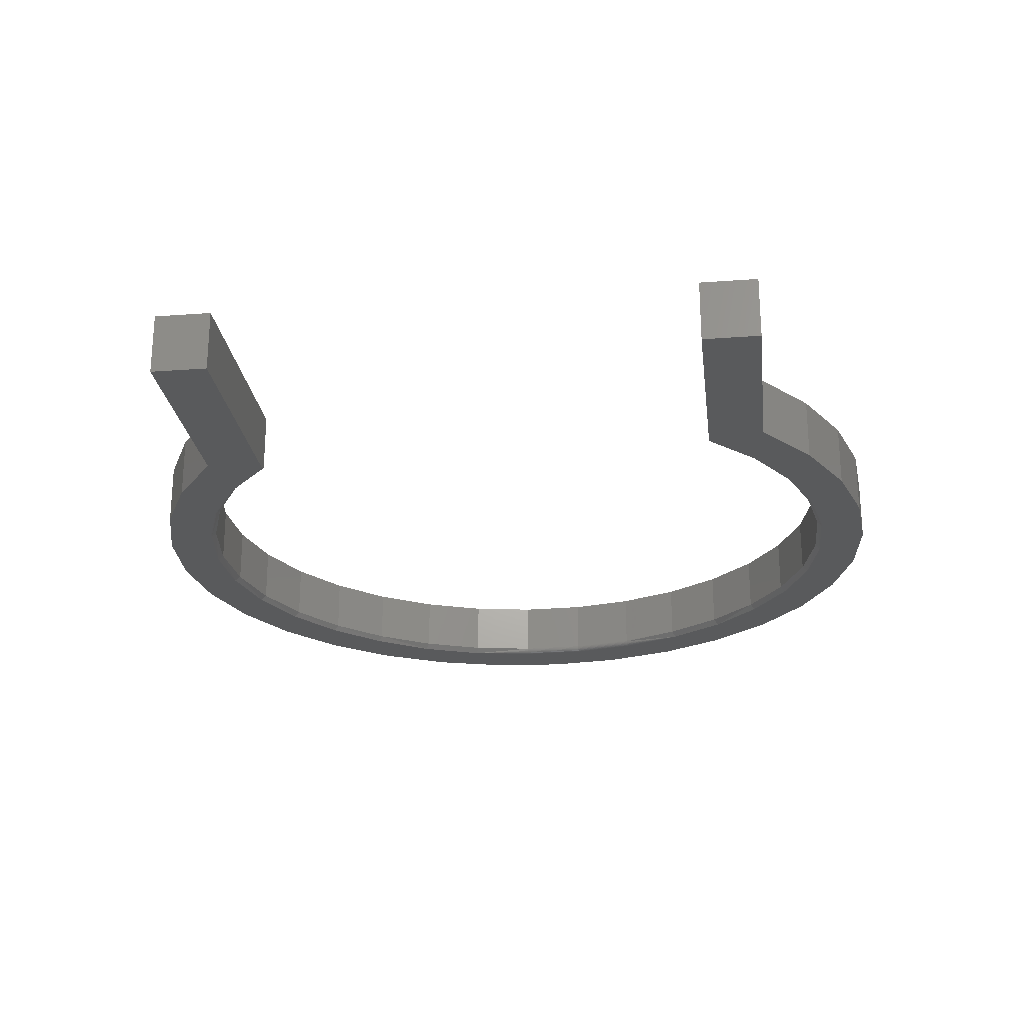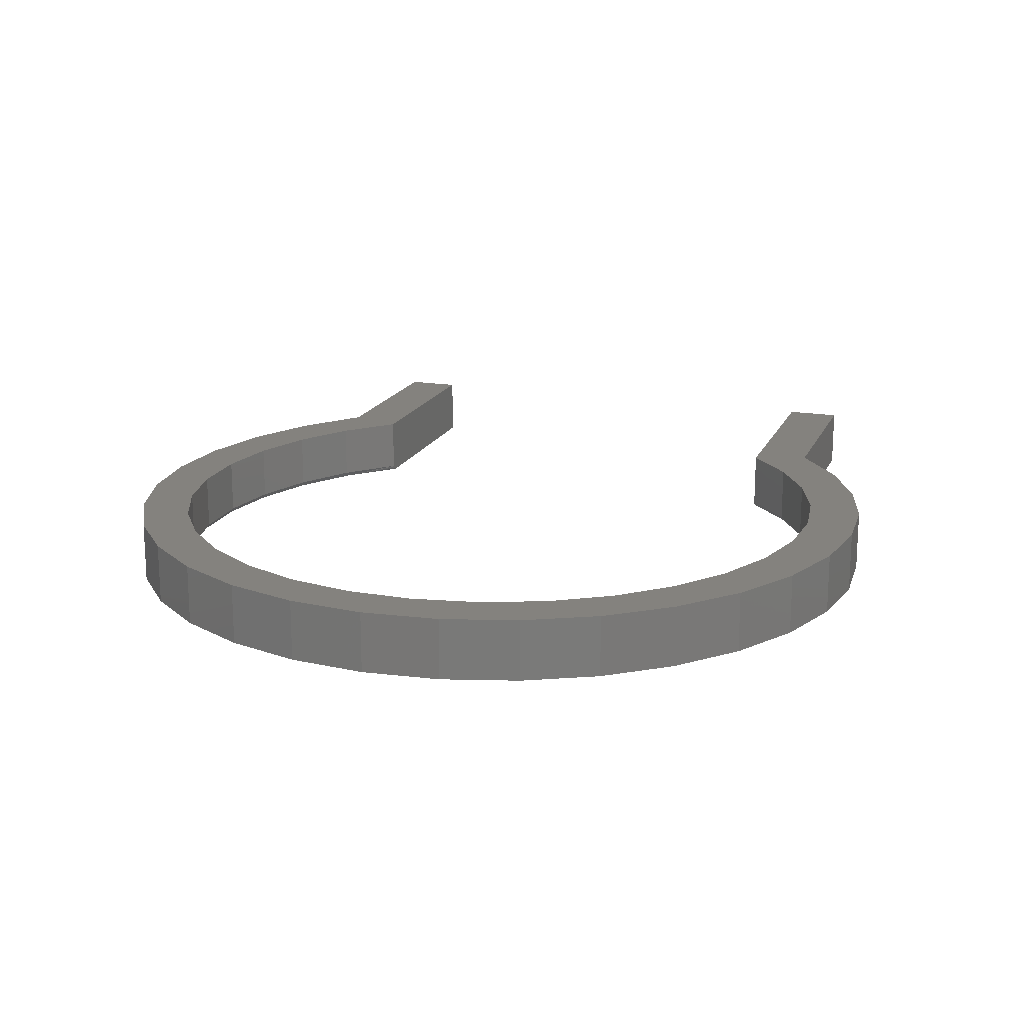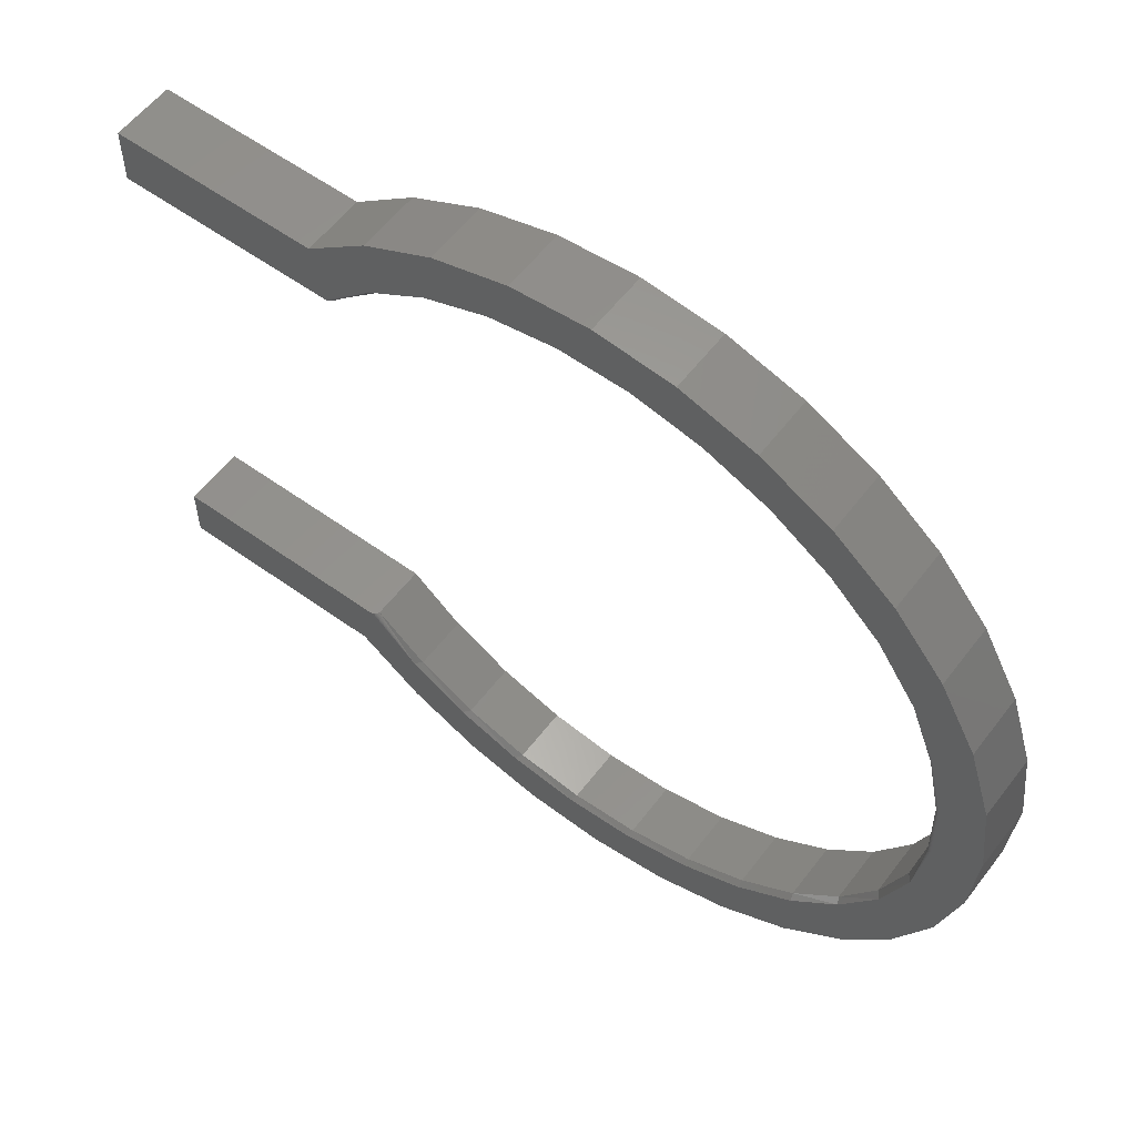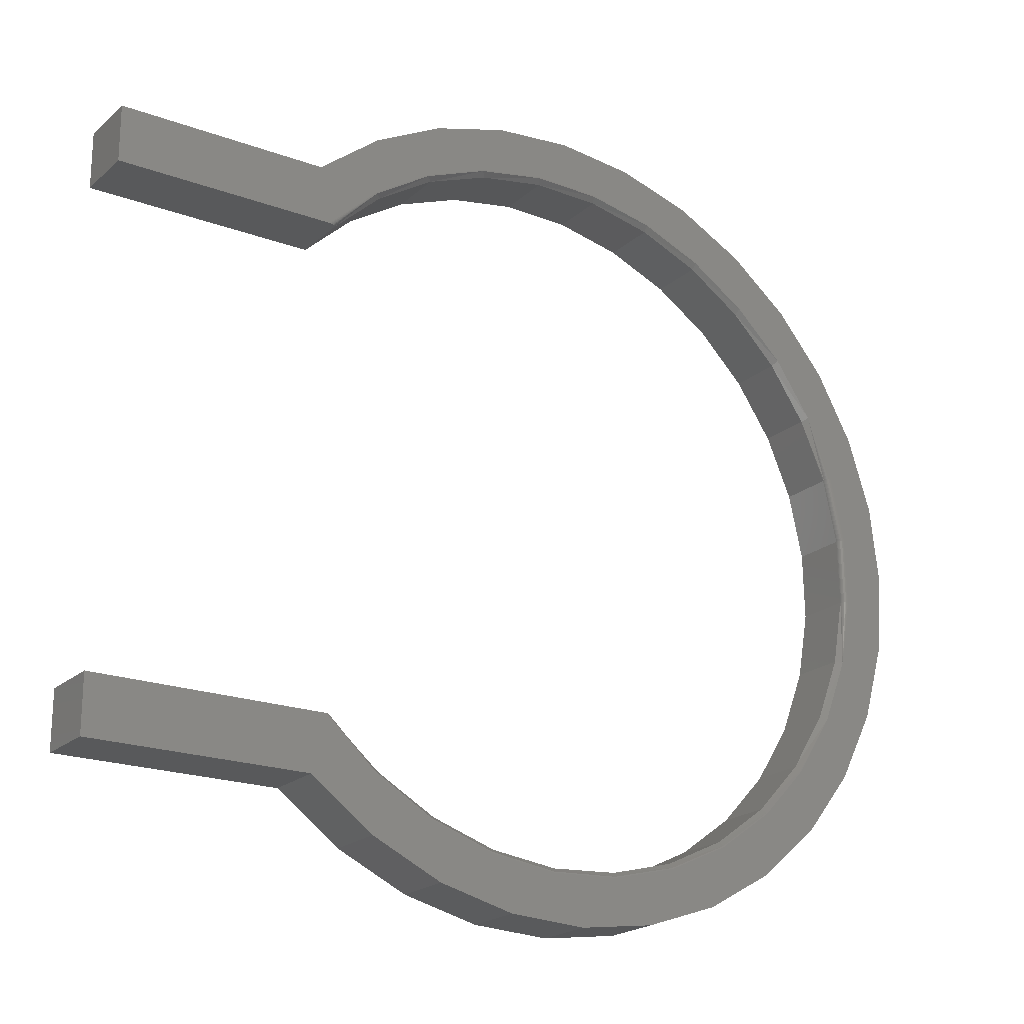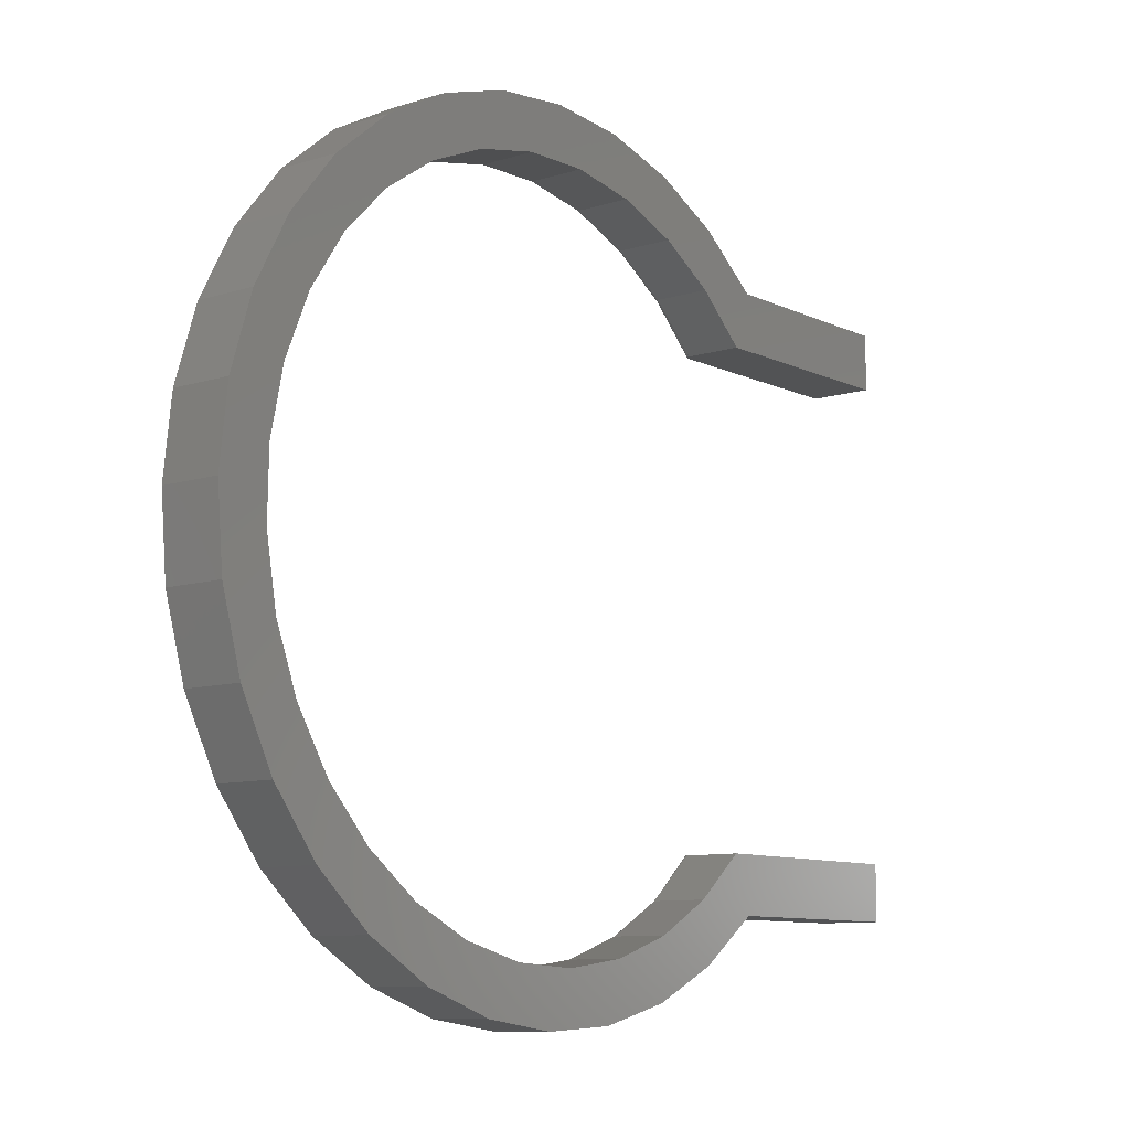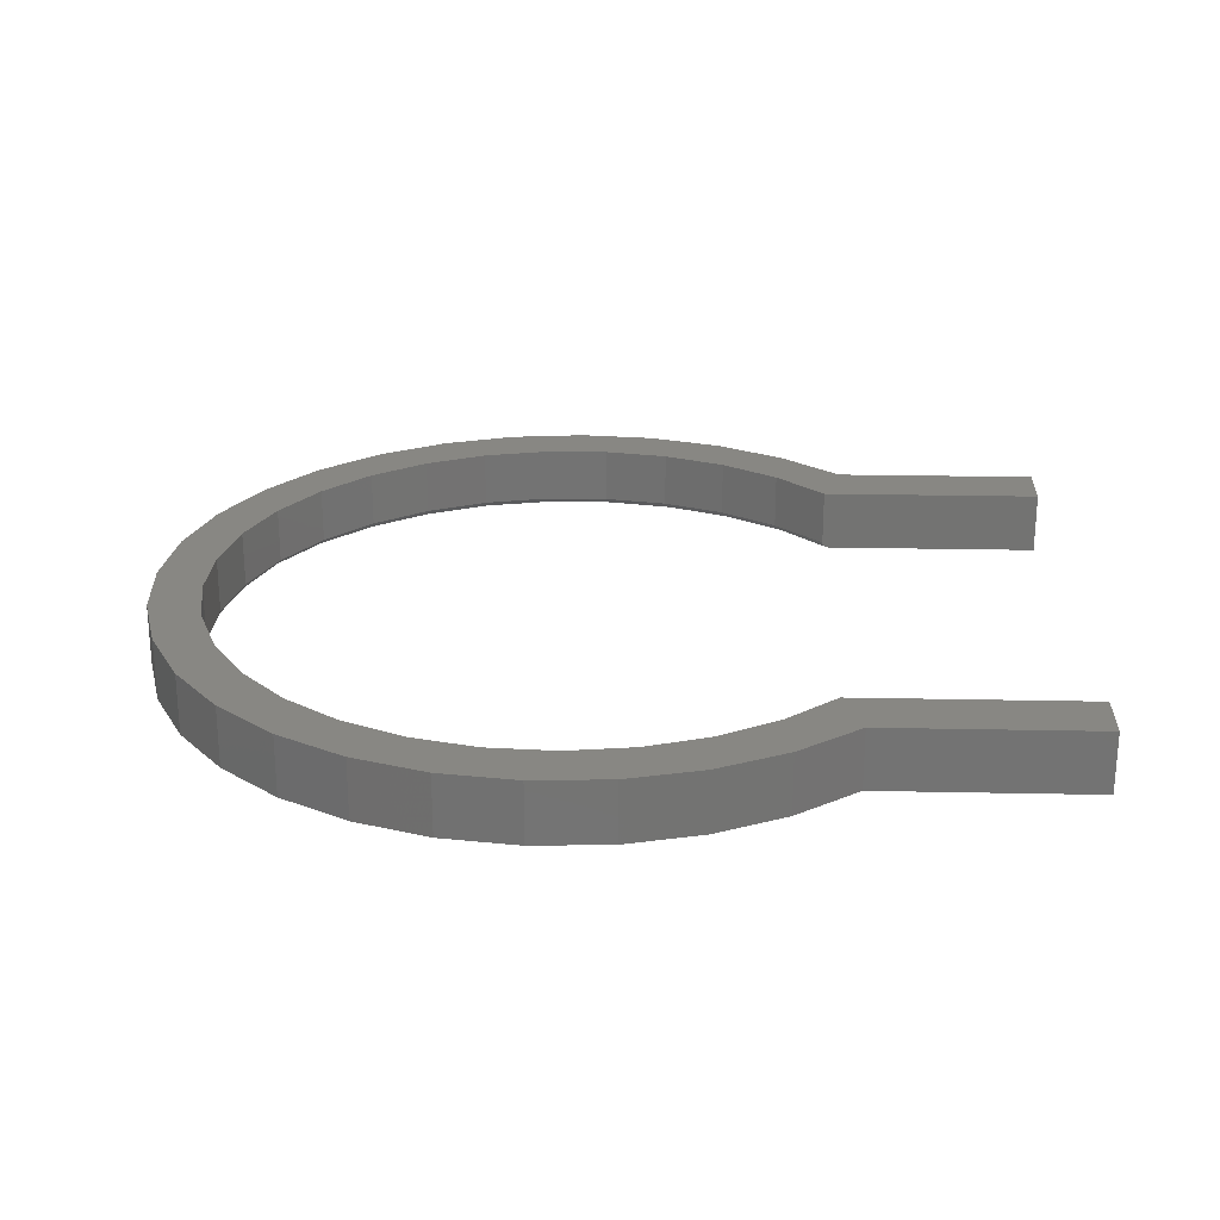
<metadata>
{"format":"stl","ext":"stl","renderer":"f3d","projection":"perspective","resolution":1024,"background":"white","views":[{"elev":-24.0,"azim":-83.0,"up":"+Y"},{"elev":17.4,"azim":108.3,"up":"+Y"},{"elev":57.2,"azim":36.9,"up":"+Z"},{"elev":-20.9,"azim":-33.5,"up":"+Z"},{"elev":-9.6,"azim":129.3,"up":"+Z"},{"elev":24.7,"azim":-178.1,"up":"+Y"}]}
</metadata>
<code>
# stl→obj: 192 verts, 380 faces
v 0.05051 -0.08594 0.4836
v 0.1447 -0.08594 0.5009
v -0.02281 -0.08594 0.5265
v -0.1193 -0.08594 0.4769
v -0.4922 -0.08594 0.4097
v -0.1194 -0.08594 0.3972
v -0.2045 -0.08594 0.4097
v 0.08143 -0.08594 0.5566
v 0.2974 -0.08594 0.5547
v 0.1895 -0.08594 0.5661
v 0.4968 -0.08594 0.4716
v 0.3341 -0.08594 0.4805
v 0.4225 -0.08594 0.4435
v 0.4011 -0.08594 0.5228
v 0.2404 -0.08594 0.4998
v -0.4922 -0.08594 -0.4141
v -0.1914 -0.08594 -0.4141
v -0.1042 -0.08594 -0.3988
v -0.1761 -0.08594 -0.3356
v -0.4137 -0.08594 -0.3356
v -0.4922 -0.08594 -0.3356
v -0.0386 -0.08594 0.4486
v -0.4922 -0.08594 0.3312
v -0.4137 -0.08594 0.3312
v -0.1888 -0.08594 0.3312
v 0.5808 -0.08594 0.4029
v 0.5021 -0.08594 0.3904
v 0.65 -0.08594 0.3194
v 0.57 -0.08594 0.3229
v 0.702 -0.08594 0.2241
v 0.6238 -0.08594 0.2438
v 0.7346 -0.08594 0.1206
v 0.6615 -0.08594 0.1557
v 0.7468 -0.08594 0.01282
v 0.6816 -0.08594 0.06215
v 0.6834 -0.08594 -0.03356
v 0.7381 -0.08594 -0.09533
v 0.6669 -0.08594 -0.1279
v 0.7087 -0.08594 -0.1998
v 0.6326 -0.08594 -0.2172
v 0.6598 -0.08594 -0.2967
v 0.5819 -0.08594 -0.2984
v 0.5932 -0.08594 -0.3823
v 0.5165 -0.08594 -0.3684
v 0.5114 -0.08594 -0.4536
v 0.439 -0.08594 -0.4245
v 0.3521 -0.08594 -0.4648
v 0.4175 -0.08594 -0.5079
v 0.2592 -0.08594 -0.4877
v 0.1636 -0.08594 -0.4924
v 0.3148 -0.08594 -0.5431
v -0.006124 -0.08594 -0.525
v 0.2074 -0.08594 -0.5579
v 0.09902 -0.08594 -0.5518
v -0.02154 -0.08594 -0.4471
v -0.1042 -0.08594 -0.4785
v 0.06883 -0.08594 -0.4787
v -0.1697 -0.0844 -0.3356
v -0.1743 -0.08582 -0.3356
v -0.1726 -0.08552 -0.3356
v -0.1711 -0.08505 -0.3356
v -0.4137 8.71e-18 -0.3356
v -0.1684 -0.08361 -0.3356
v -0.1673 -0.08269 -0.3356
v -0.1658 -0.08054 -0.3356
v -0.1653 -0.07812 -0.3356
v -0.1653 2.399e-17 -0.3356
v 0.6738 9.26e-17 0.06124
v 0.6542 -0.07812 0.1528
v 0.6542 9.659e-17 0.1528
v 0.6175 -0.07812 0.239
v 0.6175 9.934e-17 0.239
v 0.5651 -0.07812 0.3166
v 0.5651 1.007e-16 0.3166
v 0.4989 -0.07812 0.3829
v 0.4989 1.007e-16 0.3829
v 0.4213 -0.07812 0.4353
v 0.4213 9.934e-17 0.4353
v 0.3351 -0.07812 0.472
v 0.3351 9.66e-17 0.472
v 0.2435 -0.07812 0.4916
v 0.2435 9.26e-17 0.4916
v 0.1499 -0.07812 0.4934
v 0.1499 8.751e-17 0.4934
v 0.05758 -0.07812 0.4774
v 0.05758 8.149e-17 0.4774
v -0.02997 -0.07812 0.4442
v -0.02997 7.479e-17 0.4442
v -0.1096 -0.07812 0.3948
v -0.1096 6.763e-17 0.3948
v -0.1784 -0.07812 0.3312
v -0.1784 5.879e-17 0.3312
v 0.6738 -0.07812 0.06124
v 0.6757 8.75e-17 -0.0324
v 0.6757 -0.07812 -0.0324
v 0.6597 8.149e-17 -0.1247
v 0.6597 -0.07812 -0.1247
v 0.6264 7.478e-17 -0.2122
v 0.6264 -0.07812 -0.2122
v 0.577 6.763e-17 -0.2919
v 0.577 -0.07812 -0.2919
v 0.5135 6.028e-17 -0.3606
v 0.5135 -0.07812 -0.3606
v 0.438 5.301e-17 -0.4161
v 0.438 -0.07812 -0.4161
v 0.3533 4.609e-17 -0.4561
v 0.3533 -0.07812 -0.4561
v 0.2625 3.976e-17 -0.4793
v 0.2625 -0.07812 -0.4793
v 0.169 3.427e-17 -0.4848
v 0.169 -0.07812 -0.4848
v 0.07621 2.98e-17 -0.4724
v 0.07621 -0.07812 -0.4724
v -0.01258 2.653e-17 -0.4426
v -0.01258 -0.07812 -0.4426
v -0.09408 2.457e-17 -0.3964
v -0.09408 -0.07812 -0.3964
v -0.1785 -0.07935 0.3312
v -0.1795 -0.08167 0.3312
v -0.4137 4.573e-17 0.3312
v -0.1814 -0.08362 0.3312
v -0.1826 -0.08441 0.3312
v -0.184 -0.08505 0.3312
v -0.1855 -0.08553 0.3312
v -0.187 -0.08583 0.3312
v -0.0209 -0.08579 -0.4457
v 0.06919 -0.08579 -0.4772
v 0.1636 -0.08579 -0.4909
v 0.259 -0.08579 -0.4862
v 0.3516 -0.08579 -0.4634
v 0.4382 -0.08579 -0.4232
v 0.5155 -0.08579 -0.3672
v 0.5807 -0.08579 -0.2975
v 0.5011 -0.08579 0.3892
v 0.4217 -0.08579 0.4422
v 0.3337 -0.08579 0.479
v 0.2402 -0.08579 0.4983
v 0.1448 -0.08579 0.4993
v 0.05092 -0.08579 0.4821
v -0.03791 -0.08579 0.4472
v 0.6542 -0.07965 0.1534
v -0.1184 -0.08579 0.396
v -0.1033 -0.08579 -0.3976
v 0.6819 -0.08579 -0.03344
v 0.6804 -0.08534 -0.03333
v 0.6791 -0.08462 -0.03323
v 0.6779 -0.08365 -0.03314
v 0.6769 -0.08247 -0.03306
v 0.6762 -0.08111 -0.03301
v 0.6758 -0.07965 -0.03297
v 0.6546 -0.08111 0.1536
v 0.6553 -0.08247 0.1538
v 0.6562 -0.08365 0.1541
v 0.6574 -0.08462 0.1544
v 0.6586 -0.08534 0.1548
v 0.66 -0.08579 0.1553
v 0.674 -0.07965 0.06127
v 0.6744 -0.08111 0.06132
v 0.6751 -0.08247 0.0614
v 0.6761 -0.08365 0.06151
v 0.6773 -0.08462 0.06165
v 0.6786 -0.08534 0.06181
v 0.6801 -0.08579 0.06198
v -0.2045 6.337e-17 0.4097
v -0.1193 7.183e-17 0.4769
v -0.4922 4.573e-17 0.4097
v -0.4922 0 -0.4141
v -0.4922 4.355e-18 -0.3356
v -0.1914 1.669e-17 -0.4141
v 0.4968 1.057e-16 0.4716
v 0.4011 1.033e-16 0.5228
v -0.02281 7.994e-17 0.5265
v -0.4922 4.137e-17 0.3312
v 0.1895 9.393e-17 0.5661
v 0.2974 9.929e-17 0.5547
v 0.08143 8.74e-17 0.5566
v 0.5808 1.066e-16 0.4029
v 0.7468 9.415e-17 0.01282
v 0.7346 9.946e-17 0.1206
v 0.702 1.034e-16 0.2241
v 0.65 1.058e-16 0.3194
v 0.5114 5.519e-17 -0.4536
v 0.5932 6.369e-17 -0.3823
v 0.6598 7.214e-17 -0.2967
v 0.7087 8.023e-17 -0.1998
v 0.7381 8.766e-17 -0.09533
v 0.4175 4.697e-17 -0.5079
v 0.2074 3.253e-17 -0.5579
v 0.09902 2.685e-17 -0.5518
v 0.3148 3.932e-17 -0.5431
v -0.006124 2.25e-17 -0.525
v -0.1042 1.964e-17 -0.4785
f 1 2 3
f 3 4 1
f 5 6 7
f 8 9 10
f 11 12 13
f 14 9 8
f 14 8 3
f 14 3 2
f 14 2 15
f 14 15 12
f 14 12 11
f 16 17 18
f 16 18 19
f 16 19 20
f 16 20 21
f 7 6 4
f 4 6 22
f 4 22 1
f 5 23 6
f 6 23 24
f 6 24 25
f 11 13 26
f 26 13 27
f 26 27 28
f 28 27 29
f 28 29 30
f 30 29 31
f 30 31 32
f 32 31 33
f 32 33 34
f 34 33 35
f 34 35 36
f 34 36 37
f 37 36 38
f 37 38 39
f 39 38 40
f 39 40 41
f 41 40 42
f 41 42 43
f 43 42 44
f 43 44 45
f 45 44 46
f 45 46 47
f 45 47 48
f 48 47 49
f 48 49 50
f 48 50 51
f 51 50 52
f 51 52 53
f 53 52 54
f 18 17 55
f 55 17 56
f 55 56 57
f 57 56 52
f 57 52 50
f 58 19 59
f 58 59 60
f 58 60 61
f 62 20 19
f 62 19 58
f 62 58 63
f 62 63 64
f 62 64 65
f 62 65 66
f 62 66 67
f 68 69 70
f 70 69 71
f 70 71 72
f 72 71 73
f 72 73 74
f 74 73 75
f 74 75 76
f 76 75 77
f 76 77 78
f 78 77 79
f 78 79 80
f 80 79 81
f 80 81 82
f 82 81 83
f 82 83 84
f 84 83 85
f 84 85 86
f 86 85 87
f 86 87 88
f 88 87 89
f 88 89 90
f 90 89 91
f 90 91 92
f 69 68 93
f 93 68 94
f 93 94 95
f 95 94 96
f 95 96 97
f 97 96 98
f 97 98 99
f 99 98 100
f 99 100 101
f 101 100 102
f 101 102 103
f 103 102 104
f 103 104 105
f 105 104 106
f 105 106 107
f 107 106 108
f 107 108 109
f 109 108 110
f 109 110 111
f 111 110 112
f 111 112 113
f 113 112 114
f 113 114 115
f 115 114 116
f 115 116 117
f 117 116 67
f 117 67 66
f 91 118 119
f 25 24 120
f 92 91 119
f 92 119 121
f 92 121 122
f 92 122 123
f 92 123 124
f 92 124 125
f 92 125 25
f 92 25 120
f 126 115 117
f 127 113 115
f 127 115 126
f 128 111 113
f 128 113 127
f 129 109 111
f 129 111 128
f 130 107 109
f 130 109 129
f 131 105 107
f 131 107 130
f 132 103 105
f 132 105 131
f 133 101 103
f 133 103 132
f 40 99 101
f 40 101 133
f 40 133 42
f 29 75 73
f 134 77 75
f 134 75 29
f 135 79 77
f 135 77 134
f 136 81 79
f 136 79 135
f 137 83 81
f 137 81 136
f 138 85 83
f 138 83 137
f 139 87 85
f 139 85 138
f 140 89 87
f 140 87 139
f 25 125 6
f 126 18 55
f 126 55 127
f 127 55 57
f 127 57 128
f 128 57 50
f 128 50 129
f 129 50 49
f 129 49 130
f 130 49 47
f 130 47 131
f 131 47 46
f 131 46 132
f 132 46 44
f 132 44 133
f 133 44 42
f 71 69 141
f 134 29 27
f 134 27 135
f 135 27 13
f 135 13 136
f 136 13 12
f 136 12 137
f 137 12 15
f 137 15 138
f 138 15 2
f 138 2 139
f 139 2 1
f 139 1 140
f 140 1 22
f 142 124 123
f 142 123 122
f 142 122 121
f 142 121 119
f 142 119 118
f 142 118 91
f 142 91 89
f 142 89 140
f 142 140 22
f 142 22 6
f 142 6 125
f 142 125 124
f 143 65 64
f 143 64 63
f 143 63 58
f 143 58 61
f 143 61 60
f 143 60 59
f 143 59 19
f 143 19 18
f 143 18 126
f 143 126 117
f 143 117 66
f 143 66 65
f 38 36 144
f 38 144 145
f 38 145 146
f 38 146 147
f 38 147 148
f 38 148 149
f 38 149 150
f 38 150 95
f 38 95 97
f 38 97 99
f 38 99 40
f 31 29 73
f 31 73 71
f 31 71 141
f 31 141 151
f 31 151 152
f 31 152 153
f 31 153 154
f 31 154 155
f 31 155 156
f 31 156 33
f 93 95 157
f 157 95 150
f 157 150 158
f 158 150 149
f 158 149 159
f 159 149 148
f 159 148 160
f 160 148 147
f 160 147 161
f 161 147 146
f 161 146 162
f 162 146 145
f 162 145 163
f 163 145 144
f 163 144 35
f 35 144 36
f 69 93 141
f 141 93 157
f 141 157 151
f 151 157 158
f 151 158 152
f 152 158 159
f 152 159 153
f 153 159 160
f 153 160 154
f 154 160 161
f 154 161 155
f 155 161 162
f 155 162 156
f 156 162 163
f 156 163 33
f 33 163 35
f 164 165 86
f 164 86 88
f 164 88 90
f 164 90 166
f 167 168 62
f 167 62 67
f 167 67 116
f 167 116 169
f 82 170 80
f 170 82 171
f 171 82 84
f 171 84 172
f 172 84 86
f 172 86 165
f 92 120 90
f 90 120 173
f 90 173 166
f 174 175 176
f 176 175 171
f 176 171 172
f 76 78 177
f 177 78 80
f 177 80 170
f 94 68 178
f 178 68 70
f 178 70 179
f 179 70 72
f 179 72 180
f 180 72 74
f 180 74 181
f 181 74 76
f 181 76 177
f 106 104 182
f 182 104 102
f 182 102 183
f 183 102 100
f 183 100 184
f 184 100 98
f 184 98 185
f 185 98 96
f 185 96 186
f 186 96 94
f 186 94 178
f 110 108 187
f 187 108 106
f 187 106 182
f 188 189 190
f 190 189 191
f 190 191 187
f 112 192 114
f 114 192 169
f 114 169 116
f 187 191 110
f 110 191 192
f 110 192 112
f 21 168 16
f 16 168 167
f 20 62 21
f 21 62 168
f 23 173 24
f 24 173 120
f 5 166 23
f 23 166 173
f 7 164 5
f 5 164 166
f 164 7 165
f 165 7 4
f 165 4 172
f 172 4 3
f 172 3 176
f 176 3 8
f 176 8 174
f 174 8 10
f 174 10 175
f 175 10 9
f 175 9 171
f 171 9 14
f 171 14 170
f 170 14 11
f 170 11 177
f 177 11 26
f 177 26 181
f 181 26 28
f 181 28 180
f 180 28 30
f 180 30 179
f 179 30 32
f 179 32 178
f 178 32 34
f 178 34 186
f 186 34 37
f 186 37 185
f 185 37 39
f 185 39 184
f 184 39 41
f 184 41 183
f 183 41 43
f 183 43 182
f 182 43 45
f 182 45 187
f 187 45 48
f 187 48 190
f 190 48 51
f 190 51 188
f 188 51 53
f 188 53 189
f 189 53 54
f 189 54 191
f 191 54 52
f 191 52 192
f 192 52 56
f 192 56 169
f 169 56 17
f 16 167 17
f 17 167 169

</code>
